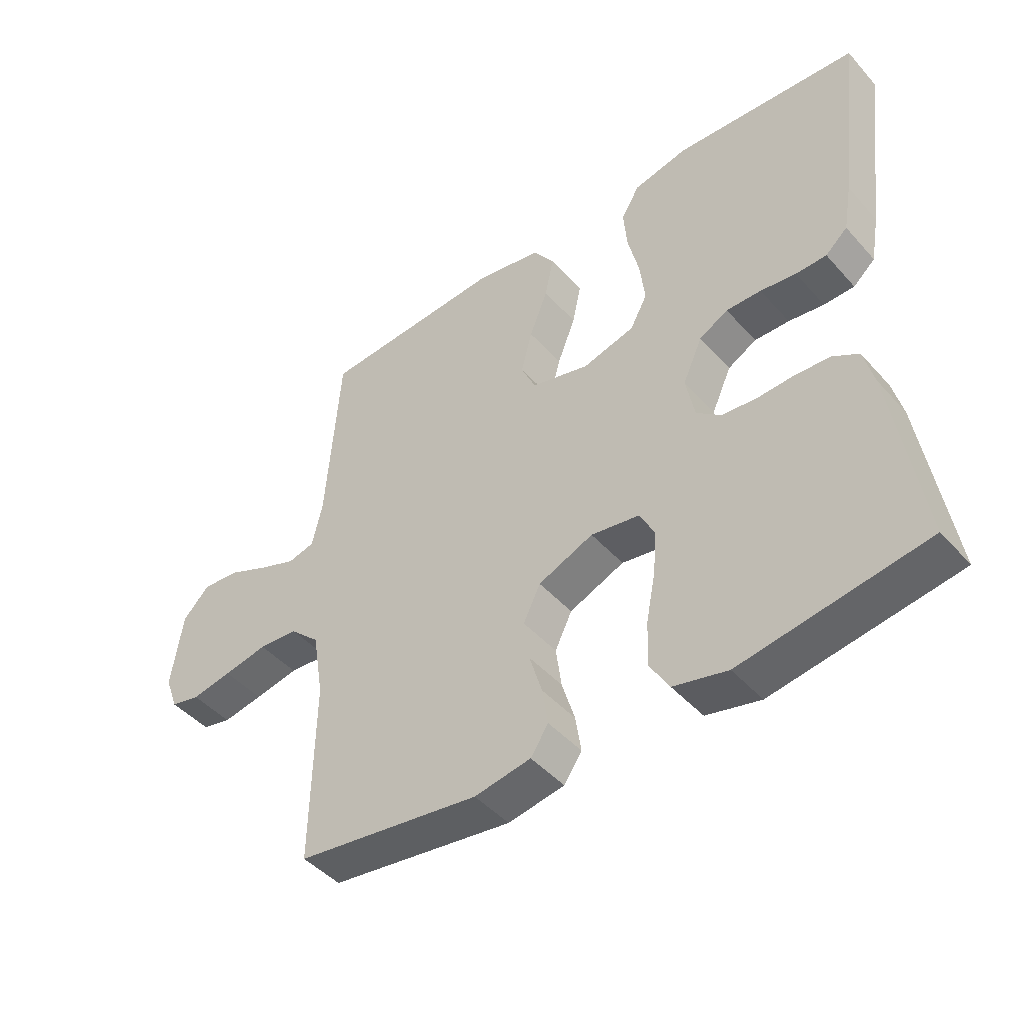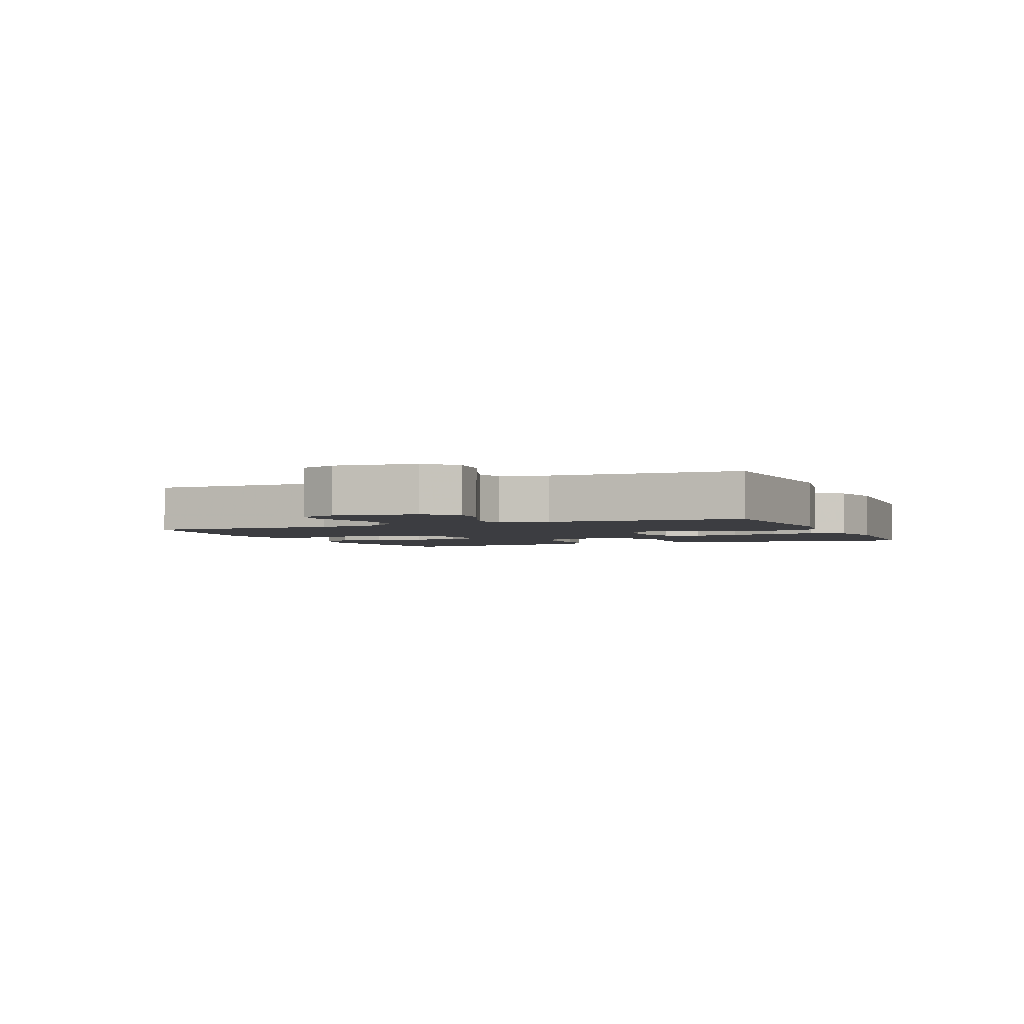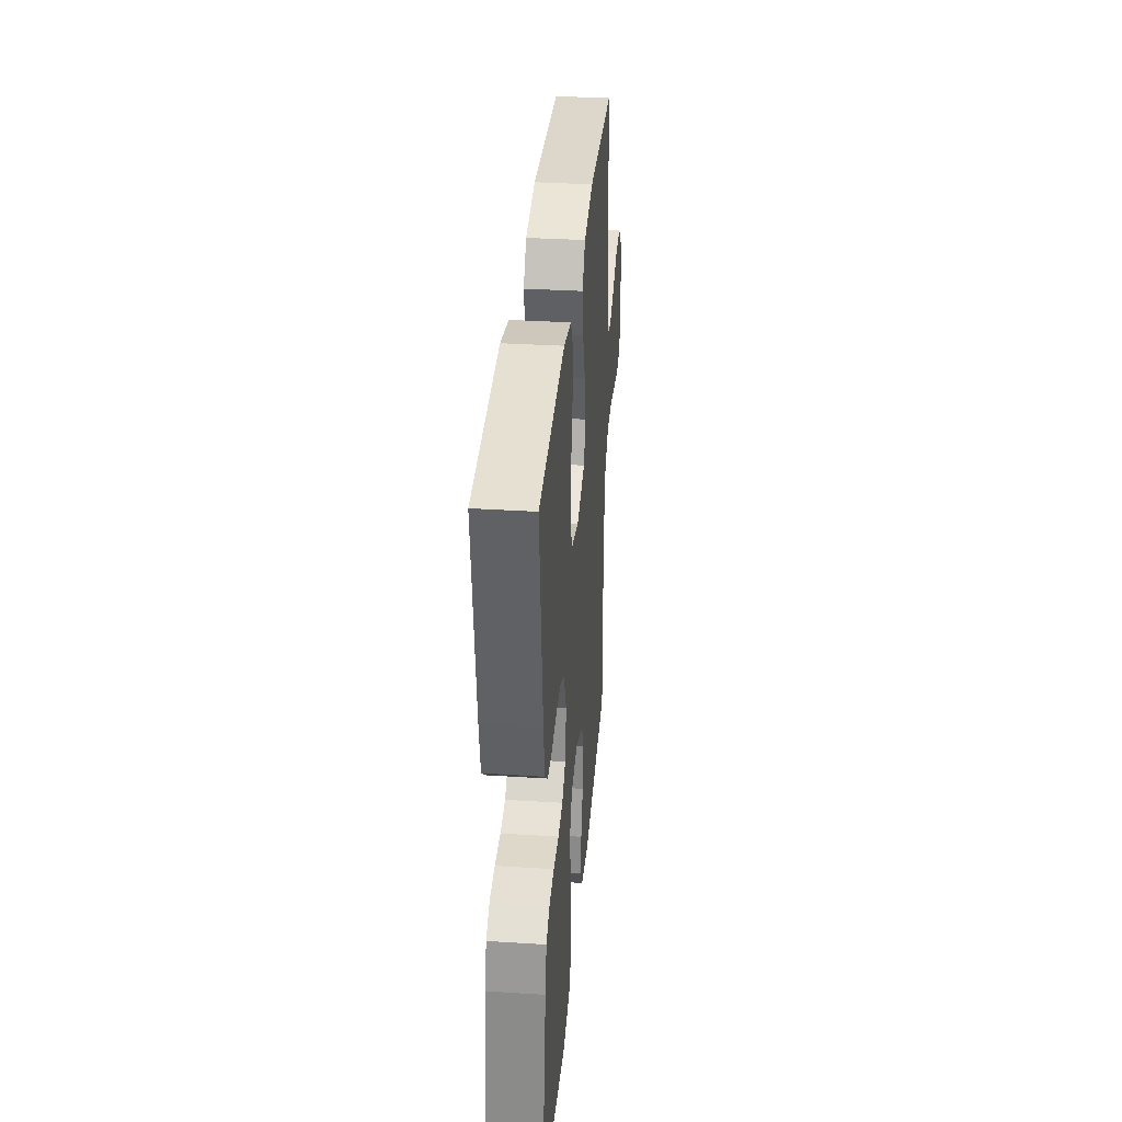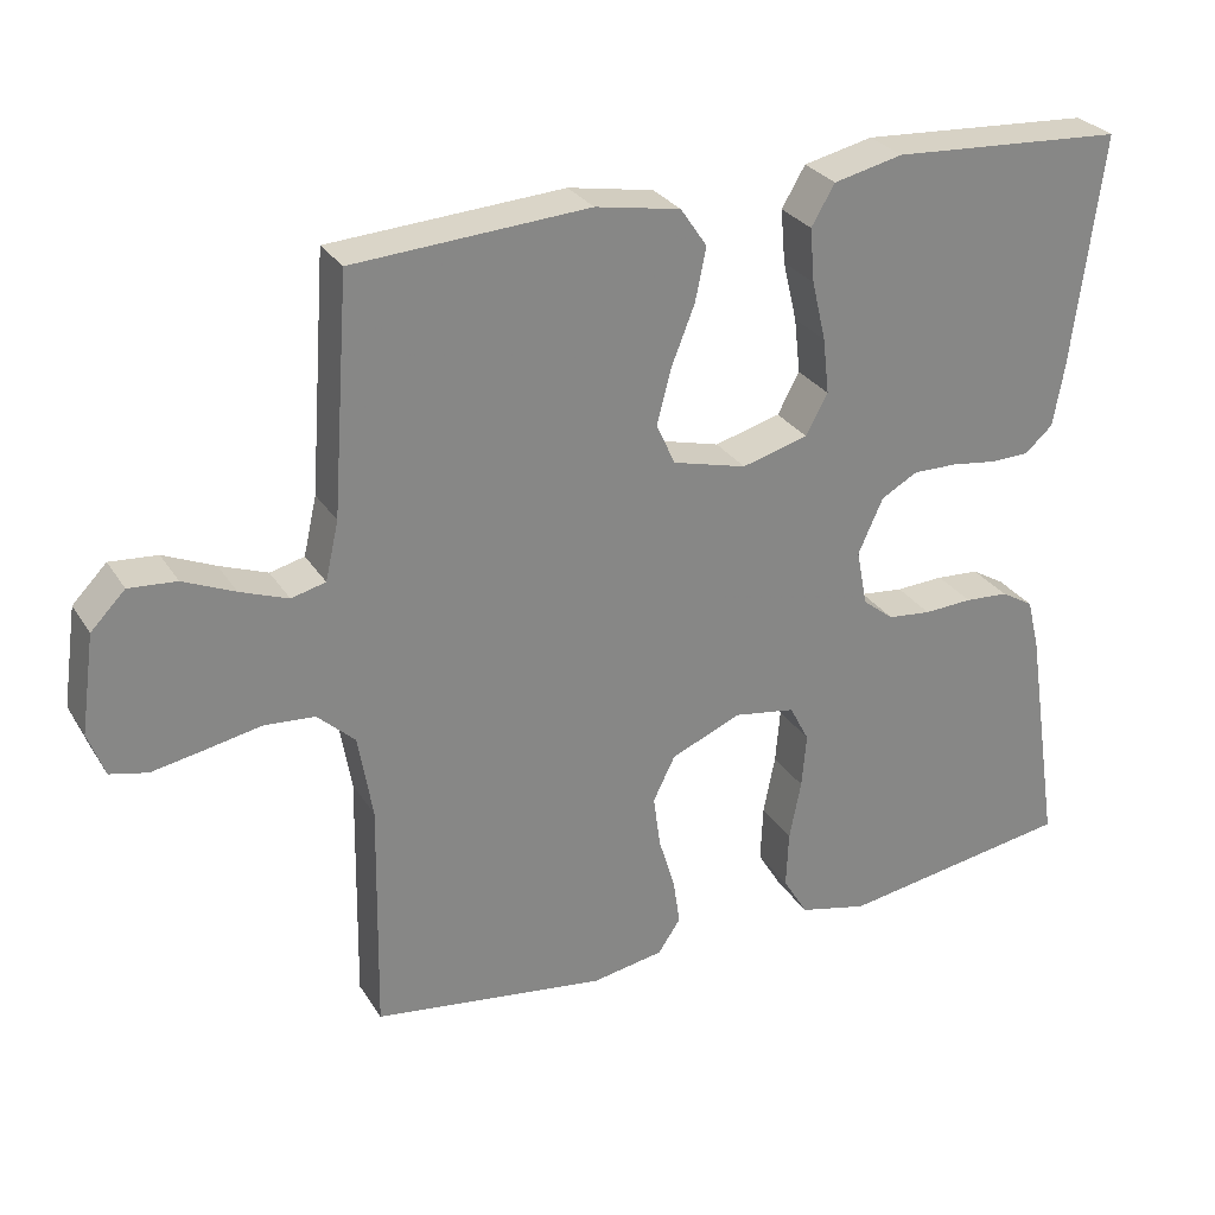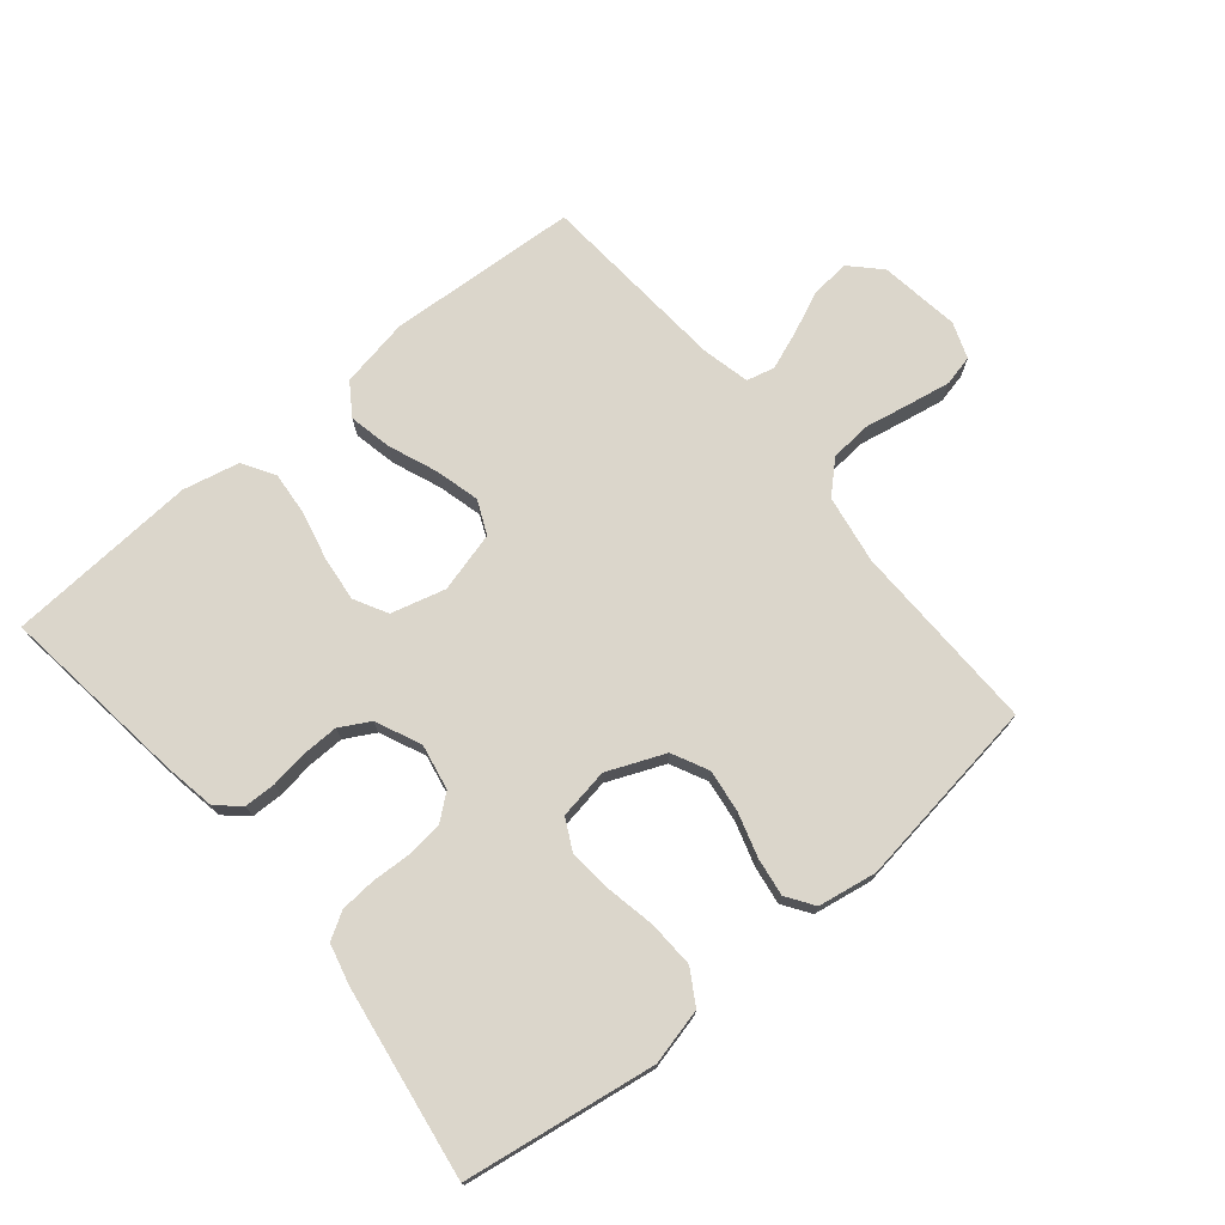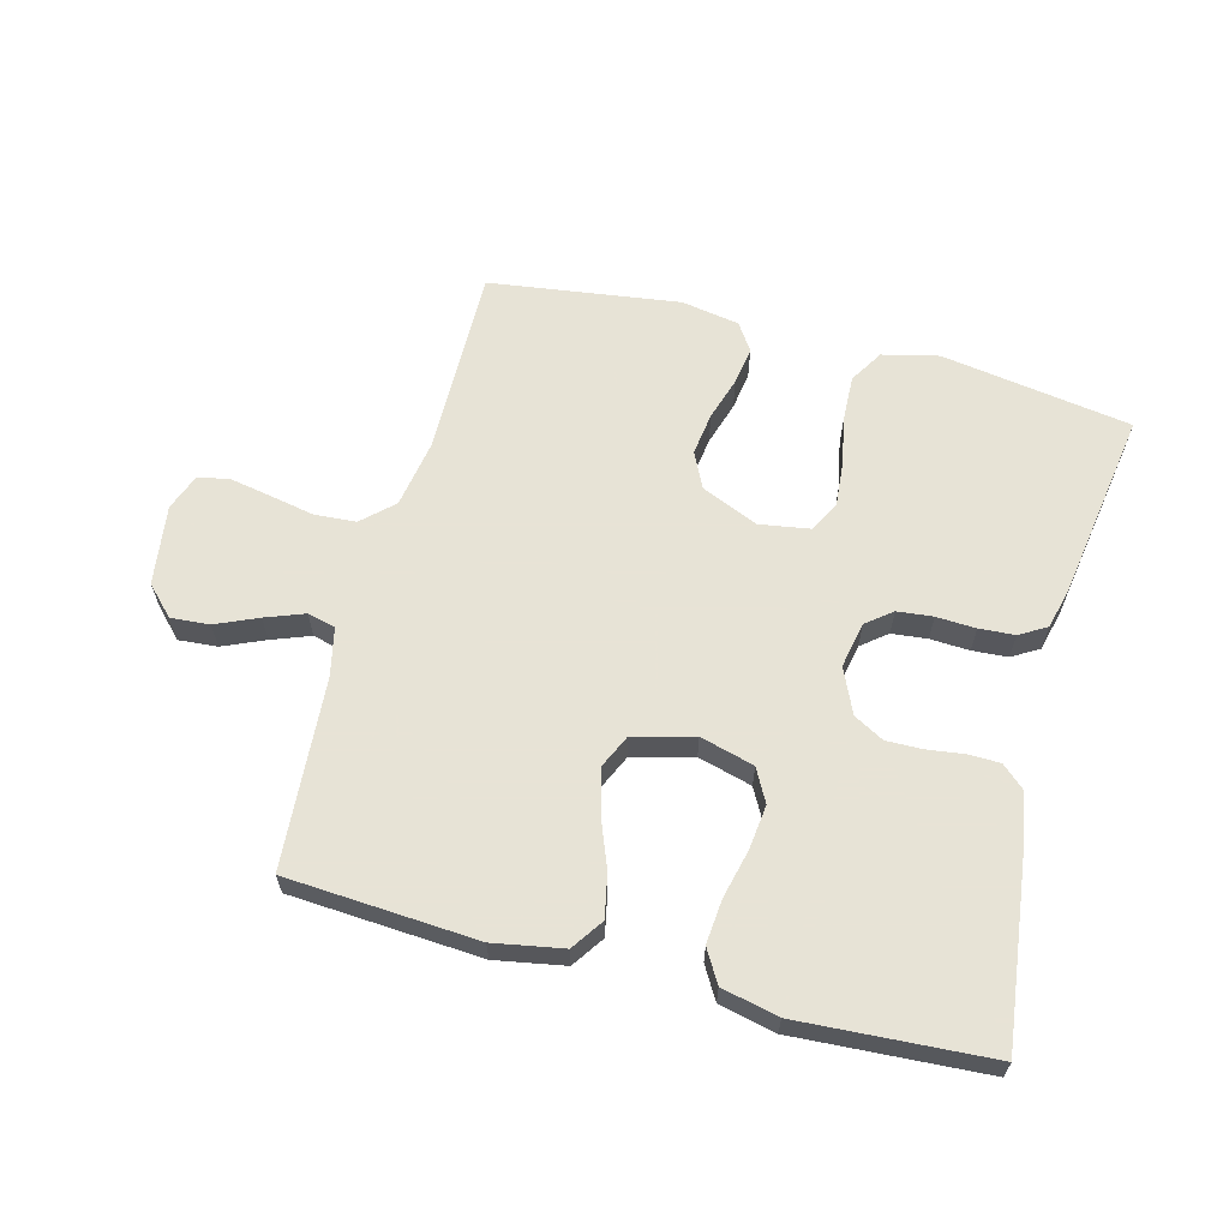
<metadata>
{"format":"obj","ext":"obj","renderer":"f3d","projection":"perspective","resolution":1024,"background":"white","views":[{"elev":-45.5,"azim":38.8,"up":"+Z"},{"elev":-2.8,"azim":-66.6,"up":"+Y"},{"elev":34.3,"azim":94.9,"up":"+Z"},{"elev":28.5,"azim":-26.1,"up":"+Z"},{"elev":73.6,"azim":140.2,"up":"+Y"},{"elev":62.6,"azim":14.9,"up":"+Y"}]}
</metadata>
<code>
v -0.5 0.07 0.5
v -0.2 0.07 0.519
v -0.091 0.07 0.499
v -0.057 0.07 0.449
v -0.071 0.07 0.381
v -0.101 0.07 0.305
v -0.119 0.07 0.235
v -0.095 0.07 0.182
v 0 0.07 0.157
v 0.085 0.07 0.18
v 0.113 0.07 0.232
v 0.105 0.07 0.303
v 0.087 0.07 0.379
v 0.081 0.07 0.448
v 0.111 0.07 0.499
v 0.2 0.07 0.519
v 0.5 0.07 0.5
v 0.462 0.07 0.2
v 0.448 0.07 0.121
v 0.412 0.07 0.089
v 0.362 0.07 0.088
v 0.304 0.07 0.096
v 0.247 0.07 0.097
v 0.2 0.07 0.071
v 0.168 0.07 0
v 0.182 0.07 -0.072
v 0.222 0.07 -0.104
v 0.278 0.07 -0.11
v 0.34 0.07 -0.107
v 0.396 0.07 -0.111
v 0.438 0.07 -0.136
v 0.454 0.07 -0.2
v 0.5 0.07 -0.5
v 0.2 0.07 -0.547
v 0.112 0.07 -0.526
v 0.08 0.07 -0.473
v 0.083 0.07 -0.4
v 0.098 0.07 -0.323
v 0.104 0.07 -0.253
v 0.079 0.07 -0.205
v 0 0.07 -0.192
v -0.09 0.07 -0.23
v -0.118 0.07 -0.287
v -0.109 0.07 -0.354
v -0.088 0.07 -0.423
v -0.079 0.07 -0.483
v -0.108 0.07 -0.526
v -0.2 0.07 -0.542
v -0.5 0.07 -0.5
v -0.495 0.07 -0.2
v -0.513 0.07 -0.092
v -0.561 0.07 -0.047
v -0.626 0.07 -0.042
v -0.698 0.07 -0.056
v -0.764 0.07 -0.068
v -0.812 0.07 -0.057
v -0.833 0.07 0
v -0.815 0.07 0.126
v -0.771 0.07 0.171
v -0.71 0.07 0.166
v -0.644 0.07 0.137
v -0.583 0.07 0.114
v -0.539 0.07 0.125
v -0.522 0.07 0.2
v -0.5 0 0.5
v -0.2 0 0.519
v -0.091 0 0.499
v -0.057 0 0.449
v -0.071 0 0.381
v -0.101 0 0.305
v -0.119 0 0.235
v -0.095 0 0.182
v 0 0 0.157
v 0.085 0 0.18
v 0.113 0 0.232
v 0.105 0 0.303
v 0.087 0 0.379
v 0.081 0 0.448
v 0.111 0 0.499
v 0.2 0 0.519
v 0.5 0 0.5
v 0.462 0 0.2
v 0.448 0 0.121
v 0.412 0 0.089
v 0.362 0 0.088
v 0.304 0 0.096
v 0.247 0 0.097
v 0.2 0 0.071
v 0.168 0 0
v 0.182 0 -0.072
v 0.222 0 -0.104
v 0.278 0 -0.11
v 0.34 0 -0.107
v 0.396 0 -0.111
v 0.438 0 -0.136
v 0.454 0 -0.2
v 0.5 0 -0.5
v 0.2 0 -0.547
v 0.112 0 -0.526
v 0.08 0 -0.473
v 0.083 0 -0.4
v 0.098 0 -0.323
v 0.104 0 -0.253
v 0.079 0 -0.205
v 0 0 -0.192
v -0.09 0 -0.23
v -0.118 0 -0.287
v -0.109 0 -0.354
v -0.088 0 -0.423
v -0.079 0 -0.483
v -0.108 0 -0.526
v -0.2 0 -0.542
v -0.5 0 -0.5
v -0.495 0 -0.2
v -0.513 0 -0.092
v -0.561 0 -0.047
v -0.626 0 -0.042
v -0.698 0 -0.056
v -0.764 0 -0.068
v -0.812 0 -0.057
v -0.833 0 0
v -0.815 0 0.126
v -0.771 0 0.171
v -0.71 0 0.166
v -0.644 0 0.137
v -0.583 0 0.114
v -0.539 0 0.125
v -0.522 0 0.2
f 58 59 60 61
f 58 61 62
f 57 58 62
f 56 57 62 63
f 53 54 55 56
f 47 48 49 50
f 47 50 51
f 44 45 46 47
f 43 44 47 51
f 42 43 51 52
f 35 36 37 38
f 35 38 39
f 34 35 39
f 33 34 39
f 32 33 39 40
f 28 29 30 31
f 27 28 31 32
f 19 20 21 22
f 19 22 23
f 18 19 23
f 17 18 23
f 16 17 23 24
f 12 13 14 15
f 11 12 15 16
f 3 4 5 6
f 3 6 7
f 64 1 2 3
f 63 64 3 7
f 53 56 63 7
f 41 42 52
f 32 40 41 52
f 27 32 52
f 26 27 52 53
f 25 26 53
f 11 16 24 25
f 10 11 25
f 9 10 25 53
f 8 9 53
f 7 8 53
f 125 124 123 122
f 126 125 122
f 126 122 121
f 127 126 121 120
f 120 119 118 117
f 114 113 112 111
f 115 114 111
f 111 110 109 108
f 115 111 108 107
f 116 115 107 106
f 102 101 100 99
f 103 102 99
f 103 99 98
f 103 98 97
f 104 103 97 96
f 95 94 93 92
f 96 95 92 91
f 86 85 84 83
f 87 86 83
f 87 83 82
f 87 82 81
f 88 87 81 80
f 79 78 77 76
f 80 79 76 75
f 70 69 68 67
f 71 70 67
f 67 66 65 128
f 71 67 128 127
f 71 127 120 117
f 116 106 105
f 116 105 104 96
f 116 96 91
f 117 116 91 90
f 117 90 89
f 89 88 80 75
f 89 75 74
f 117 89 74 73
f 117 73 72
f 117 72 71
f 1 65 66 2
f 2 66 67 3
f 3 67 68 4
f 4 68 69 5
f 5 69 70 6
f 6 70 71 7
f 7 71 72 8
f 8 72 73 9
f 9 73 74 10
f 10 74 75 11
f 11 75 76 12
f 12 76 77 13
f 13 77 78 14
f 14 78 79 15
f 15 79 80 16
f 16 80 81 17
f 17 81 82 18
f 18 82 83 19
f 19 83 84 20
f 20 84 85 21
f 21 85 86 22
f 22 86 87 23
f 23 87 88 24
f 24 88 89 25
f 25 89 90 26
f 26 90 91 27
f 27 91 92 28
f 28 92 93 29
f 29 93 94 30
f 30 94 95 31
f 31 95 96 32
f 32 96 97 33
f 33 97 98 34
f 34 98 99 35
f 35 99 100 36
f 36 100 101 37
f 37 101 102 38
f 38 102 103 39
f 39 103 104 40
f 40 104 105 41
f 41 105 106 42
f 42 106 107 43
f 43 107 108 44
f 44 108 109 45
f 45 109 110 46
f 46 110 111 47
f 47 111 112 48
f 48 112 113 49
f 49 113 114 50
f 50 114 115 51
f 51 115 116 52
f 52 116 117 53
f 53 117 118 54
f 54 118 119 55
f 55 119 120 56
f 56 120 121 57
f 57 121 122 58
f 58 122 123 59
f 59 123 124 60
f 60 124 125 61
f 61 125 126 62
f 62 126 127 63
f 63 127 128 64
f 64 128 65 1

</code>
